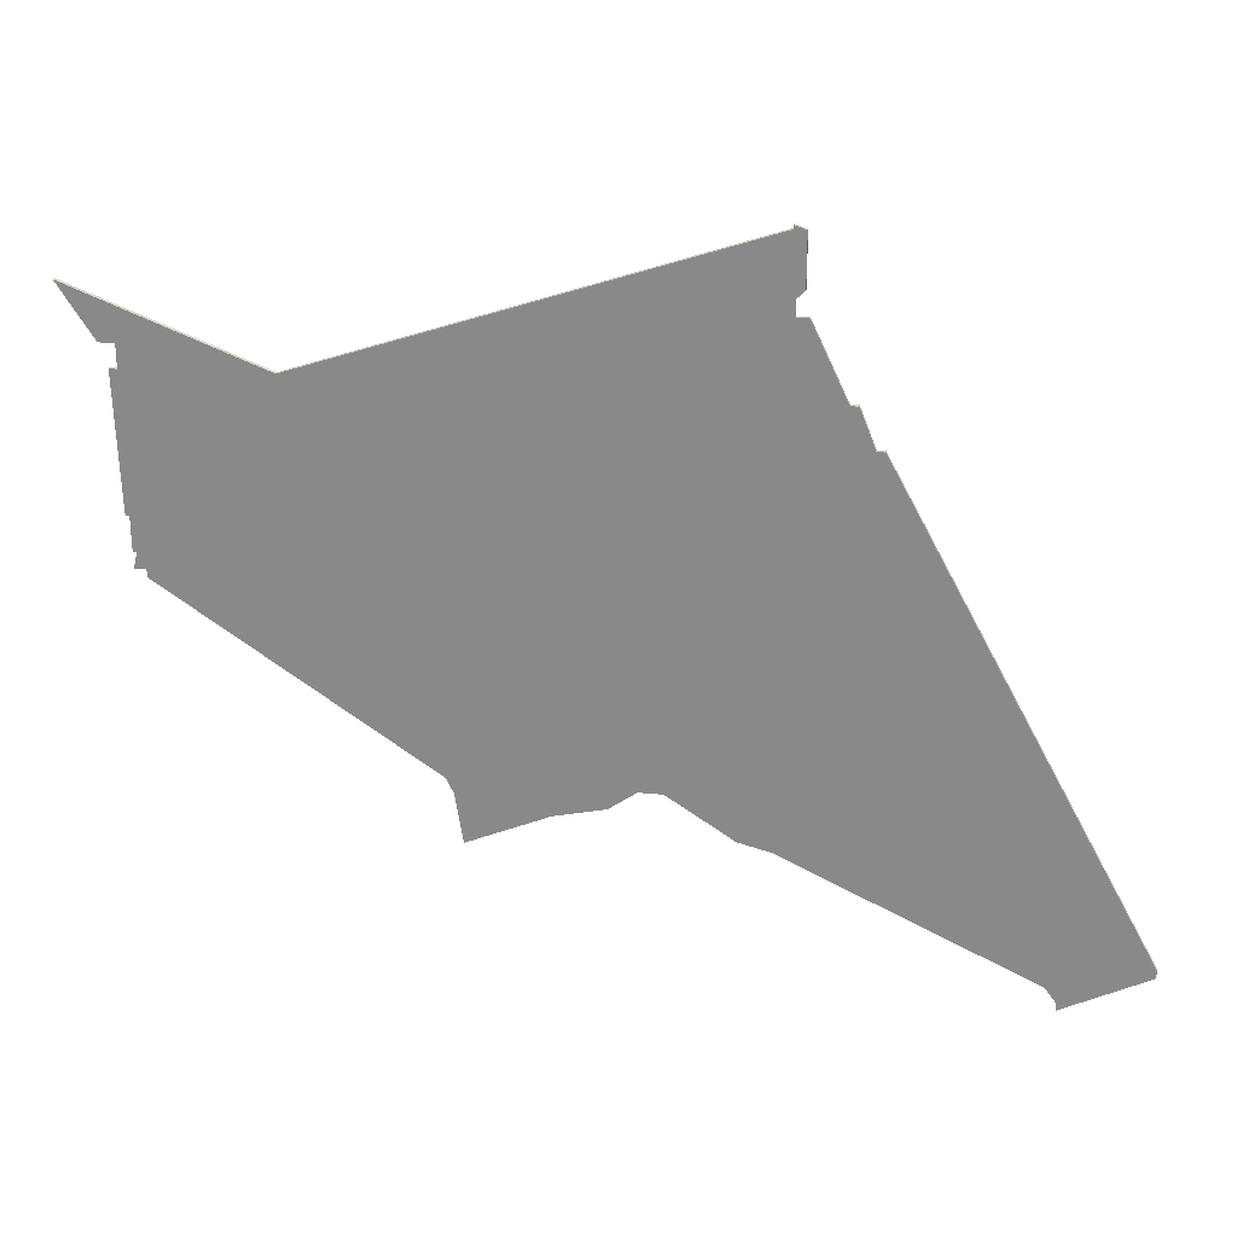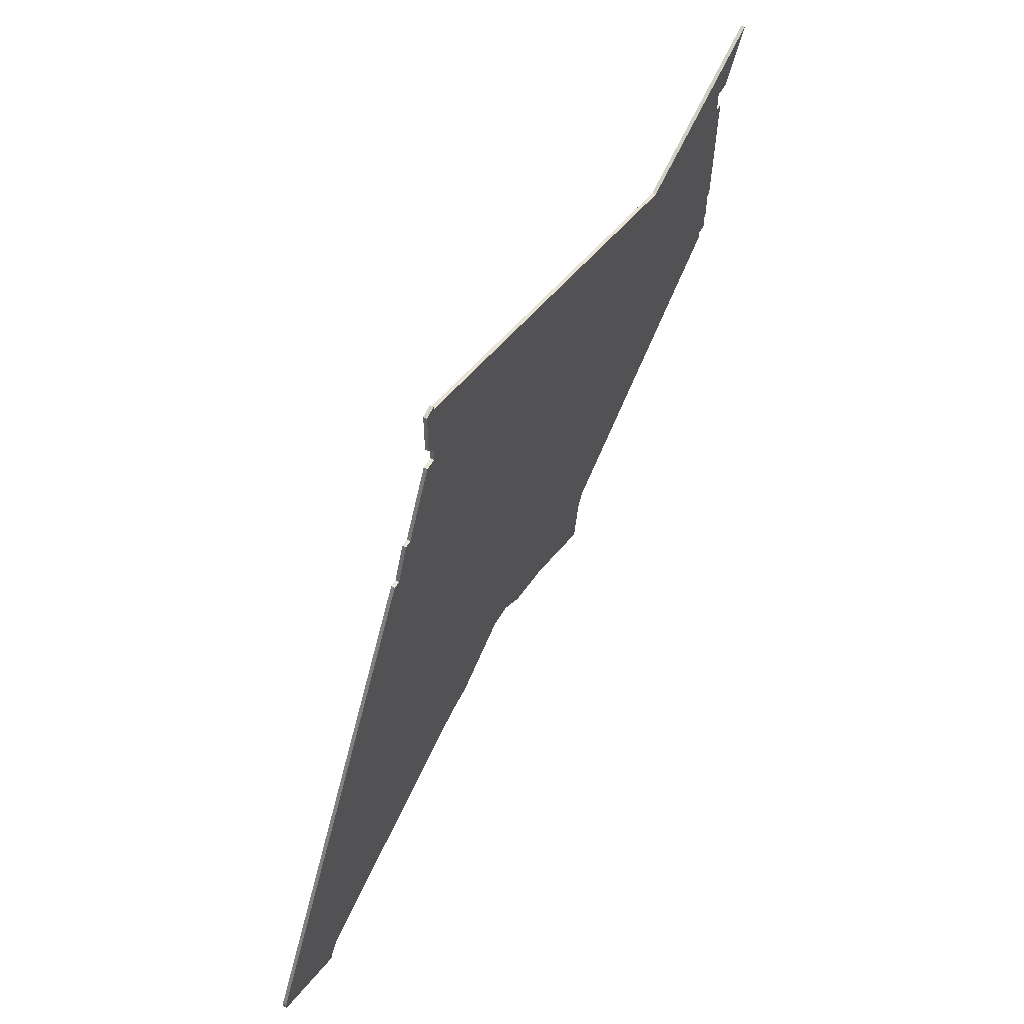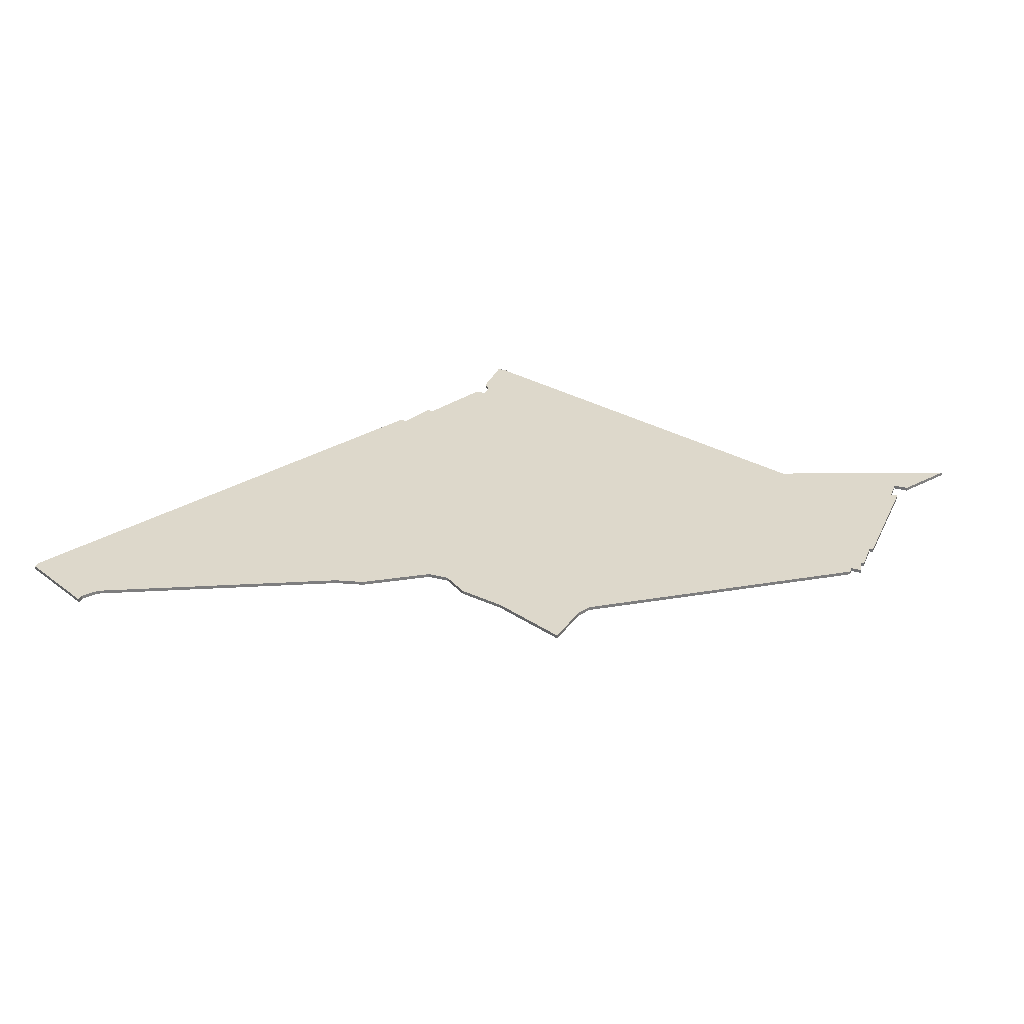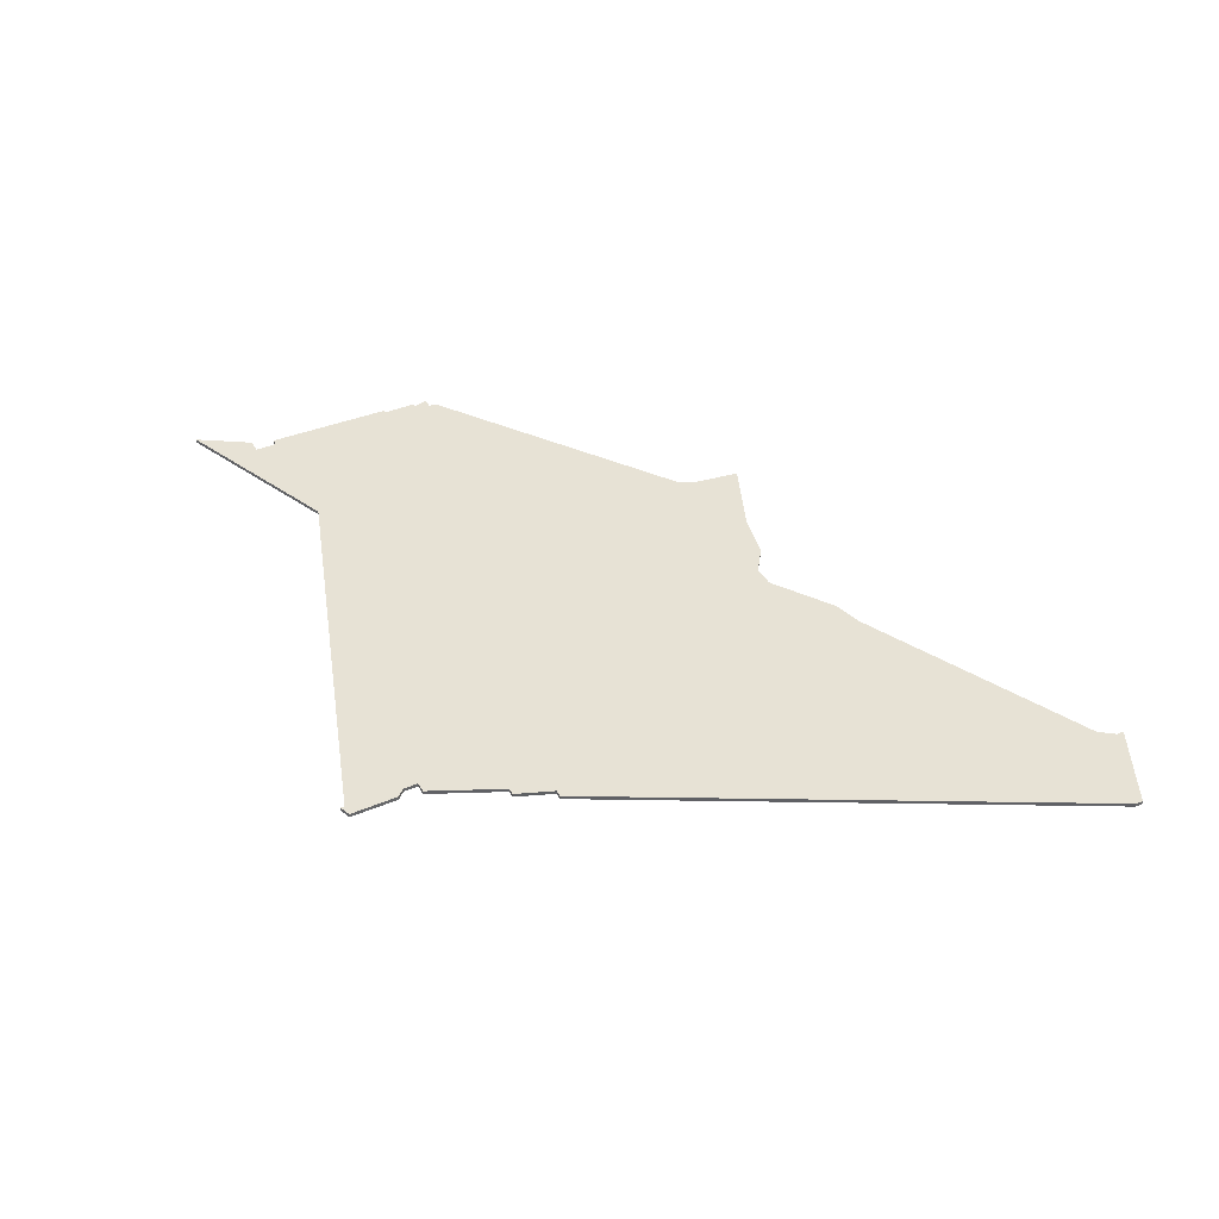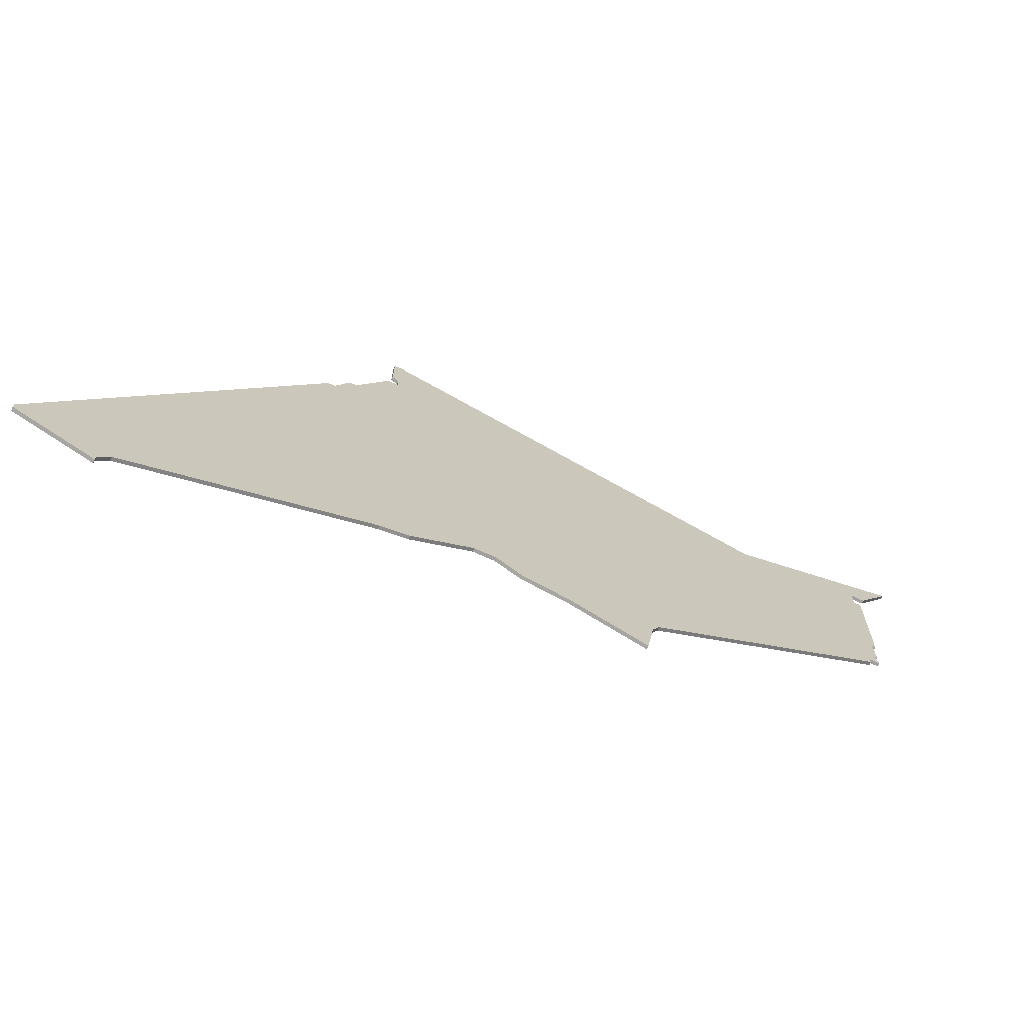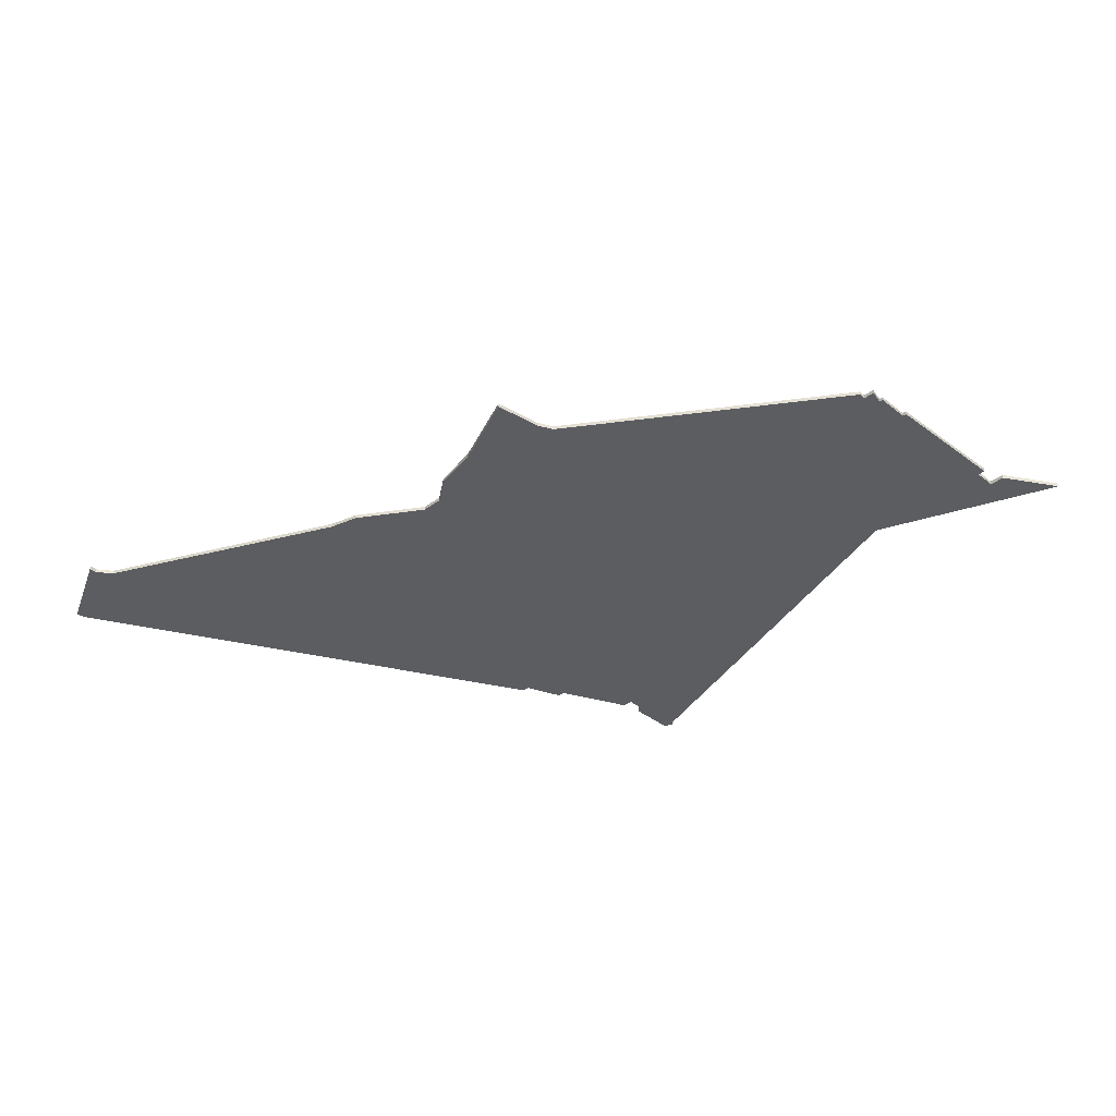
<metadata>
{"format":"obj","ext":"obj","renderer":"f3d","projection":"perspective","resolution":1024,"background":"white","views":[{"elev":25.3,"azim":-170.9,"up":"+Y"},{"elev":56.9,"azim":-60.2,"up":"+Y"},{"elev":31.2,"azim":20.5,"up":"+Z"},{"elev":40.2,"azim":-117.5,"up":"+Z"},{"elev":-71.8,"azim":-24.4,"up":"+Y"},{"elev":-36.2,"azim":44.1,"up":"+Z"}]}
</metadata>
<code>
v 4929 -1065 0
v 4929 -1078 0
v 4931 -1080 0
v 4931 -1084 0
v 4928 -1084 0
v 4919 -1103 0
v 4917 -1103 0
v 4913 -1113 0
v 4911 -1113 0
v 4844 -1236 0
v 4844 -1238 0
v 4866 -1249 0
v 4866 -1247 0
v 4869 -1243 0
v 4933 -1213 0
v 4941 -1211 0
v 4958 -1200 0
v 4964 -1200 0
v 4971 -1205 0
v 4984 -1208 0
v 5005 -1217 0
v 5007 -1204 0
v 5009 -1200 0
v 5077 -1154 0
v 5077 -1152 0
v 5080 -1152 0
v 5079 -1148 0
v 5080 -1148 0
v 5080 -1139 0
v 5081 -1139 0
v 5082 -1104 0
v 5080 -1104 0
v 5080 -1098 0
v 5084 -1098 0
v 5093 -1084 0
v 5044 -1103 0
v 4932 -1065 0
v 4932 -1064 0
v 4929 -1065 1
v 4929 -1078 1
v 4931 -1080 1
v 4931 -1084 1
v 4928 -1084 1
v 4919 -1103 1
v 4917 -1103 1
v 4913 -1113 1
v 4911 -1113 1
v 4844 -1236 1
v 4844 -1238 1
v 4866 -1249 1
v 4866 -1247 1
v 4869 -1243 1
v 4933 -1213 1
v 4941 -1211 1
v 4958 -1200 1
v 4964 -1200 1
v 4971 -1205 1
v 4984 -1208 1
v 5005 -1217 1
v 5007 -1204 1
v 5009 -1200 1
v 5077 -1154 1
v 5077 -1152 1
v 5080 -1152 1
v 5079 -1148 1
v 5080 -1148 1
v 5080 -1139 1
v 5081 -1139 1
v 5082 -1104 1
v 5080 -1104 1
v 5080 -1098 1
v 5084 -1098 1
v 5093 -1084 1
v 5044 -1103 1
v 4932 -1065 1
v 4932 -1064 1
f 2 1 38
f 6 5 4
f 8 7 6
f 10 9 8
f 12 11 10
f 17 16 15
f 20 19 18
f 22 21 20
f 25 24 23
f 27 26 25
f 29 28 27
f 31 30 29
f 35 34 33
f 2 38 37
f 8 6 4
f 13 12 10
f 17 15 14
f 22 20 18
f 27 25 23
f 31 29 27
f 36 35 33
f 2 37 36
f 10 8 4
f 14 13 10
f 23 22 18
f 31 27 23
f 36 33 32
f 3 2 36
f 14 10 4
f 31 23 18
f 4 3 36
f 17 14 4
f 31 18 17
f 17 4 36
f 32 31 17
f 17 36 32
f 76 39 40
f 42 43 44
f 44 45 46
f 46 47 48
f 48 49 50
f 53 54 55
f 56 57 58
f 58 59 60
f 61 62 63
f 63 64 65
f 65 66 67
f 67 68 69
f 71 72 73
f 75 76 40
f 42 44 46
f 48 50 51
f 52 53 55
f 56 58 60
f 61 63 65
f 65 67 69
f 71 73 74
f 74 75 40
f 42 46 48
f 48 51 52
f 56 60 61
f 61 65 69
f 70 71 74
f 74 40 41
f 42 48 52
f 56 61 69
f 74 41 42
f 42 52 55
f 55 56 69
f 74 42 55
f 55 69 70
f 70 74 55
f 40 39 2
f 2 39 1
f 41 40 3
f 3 40 2
f 42 41 4
f 4 41 3
f 43 42 5
f 5 42 4
f 44 43 6
f 6 43 5
f 45 44 7
f 7 44 6
f 46 45 8
f 8 45 7
f 47 46 9
f 9 46 8
f 48 47 10
f 10 47 9
f 49 48 11
f 11 48 10
f 50 49 12
f 12 49 11
f 51 50 13
f 13 50 12
f 52 51 14
f 14 51 13
f 53 52 15
f 15 52 14
f 54 53 16
f 16 53 15
f 55 54 17
f 17 54 16
f 56 55 18
f 18 55 17
f 57 56 19
f 19 56 18
f 58 57 20
f 20 57 19
f 59 58 21
f 21 58 20
f 60 59 22
f 22 59 21
f 61 60 23
f 23 60 22
f 62 61 24
f 24 61 23
f 63 62 25
f 25 62 24
f 64 63 26
f 26 63 25
f 65 64 27
f 27 64 26
f 66 65 28
f 28 65 27
f 67 66 29
f 29 66 28
f 68 67 30
f 30 67 29
f 69 68 31
f 31 68 30
f 70 69 32
f 32 69 31
f 71 70 33
f 33 70 32
f 72 71 34
f 34 71 33
f 73 72 35
f 35 72 34
f 74 73 36
f 36 73 35
f 75 74 37
f 37 74 36
f 39 76 1
f 1 76 38
f 76 75 38
f 38 75 37

</code>
